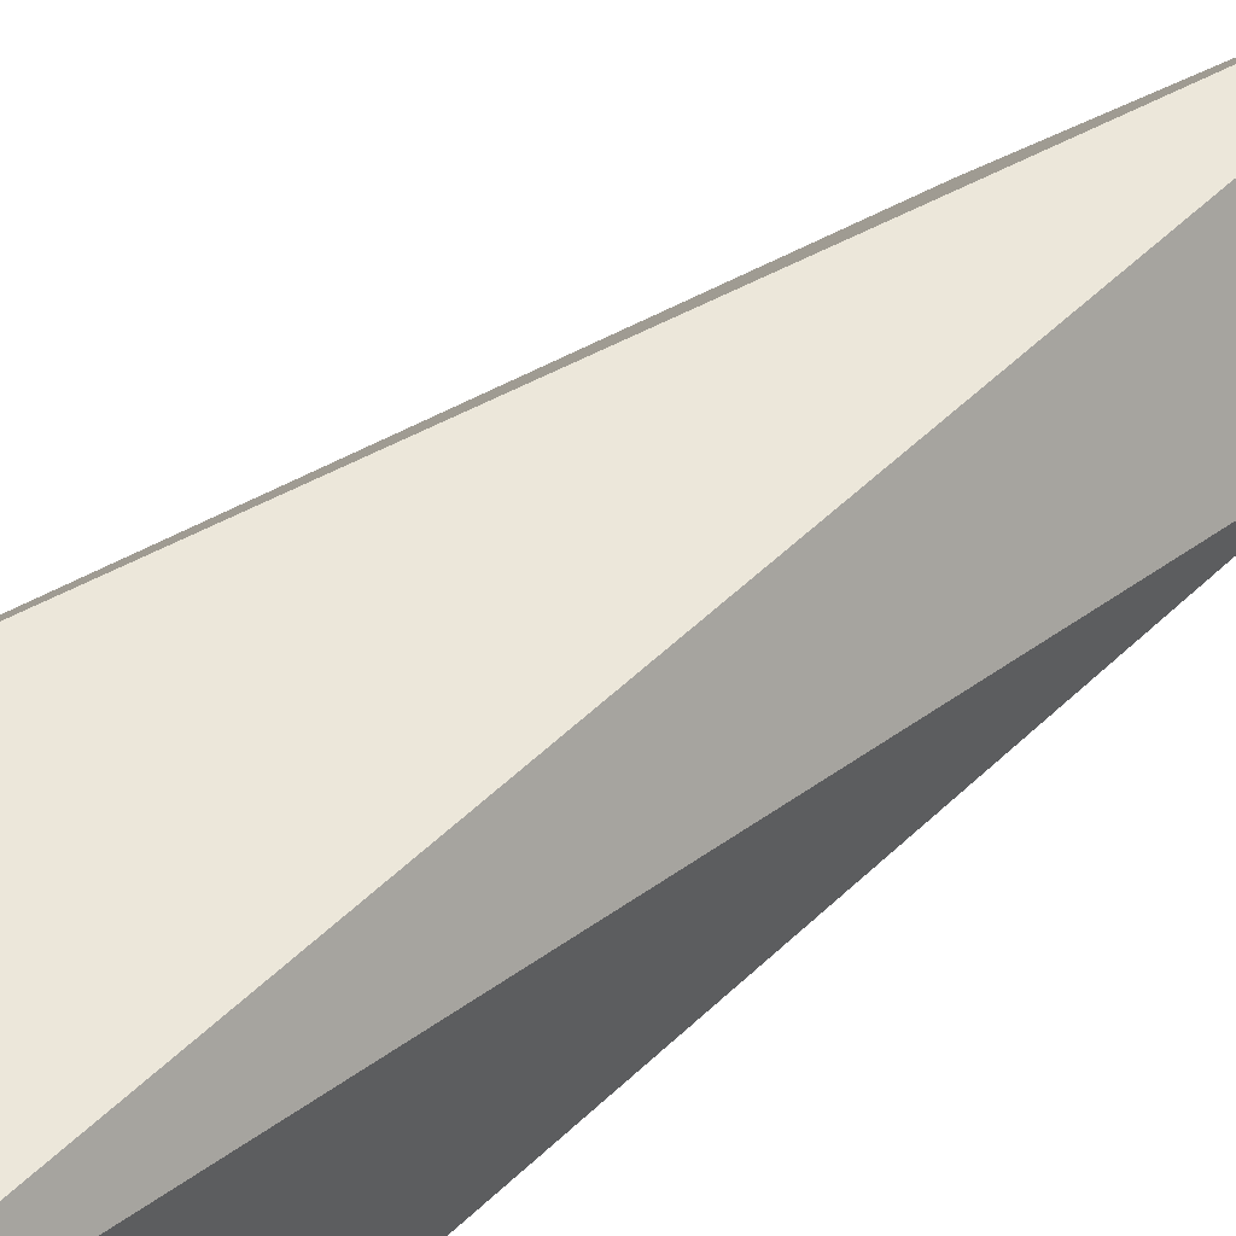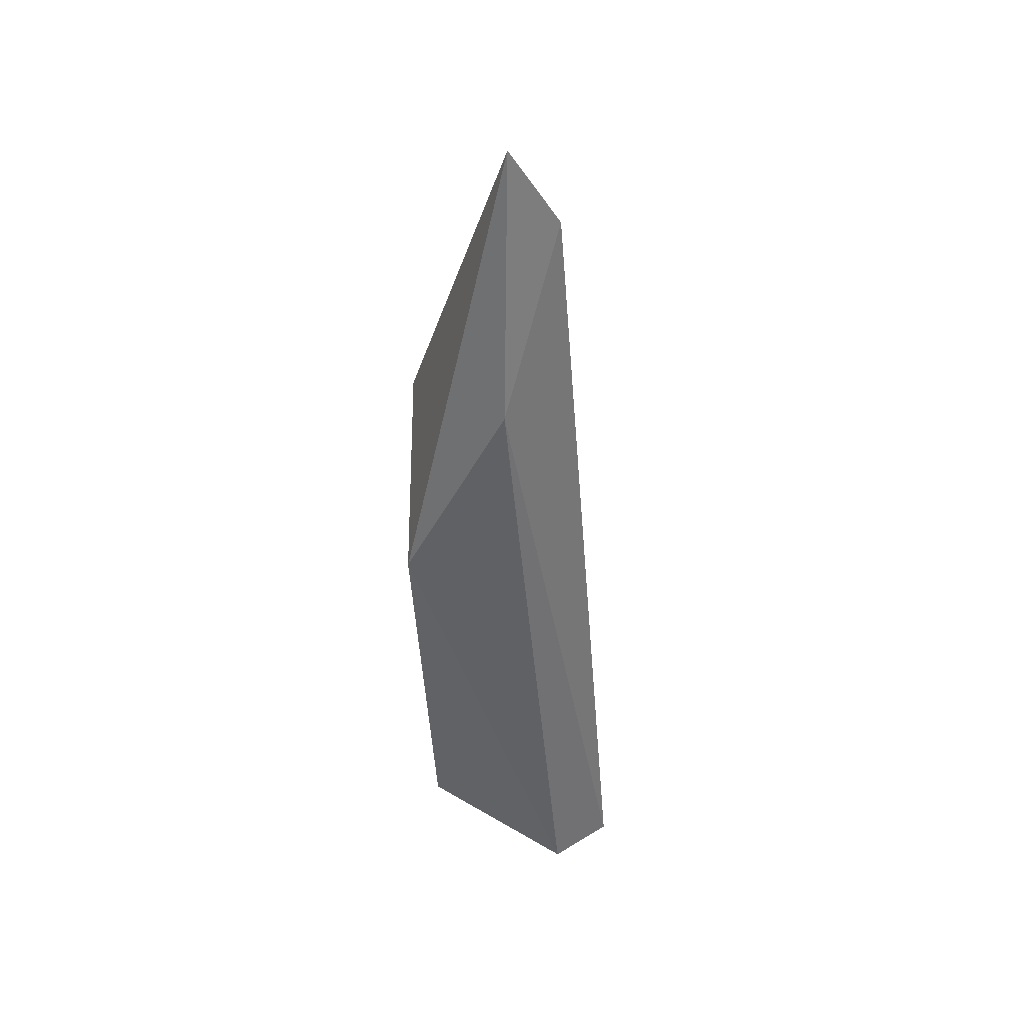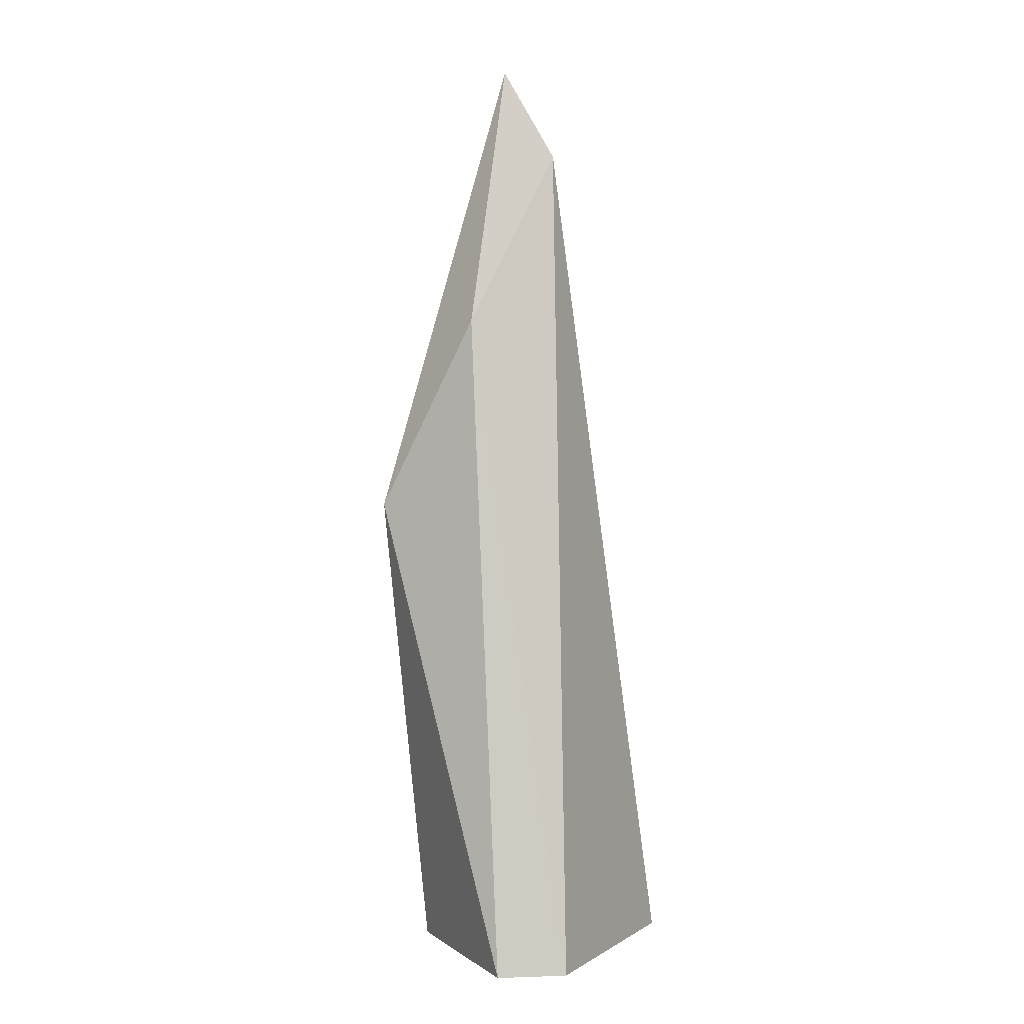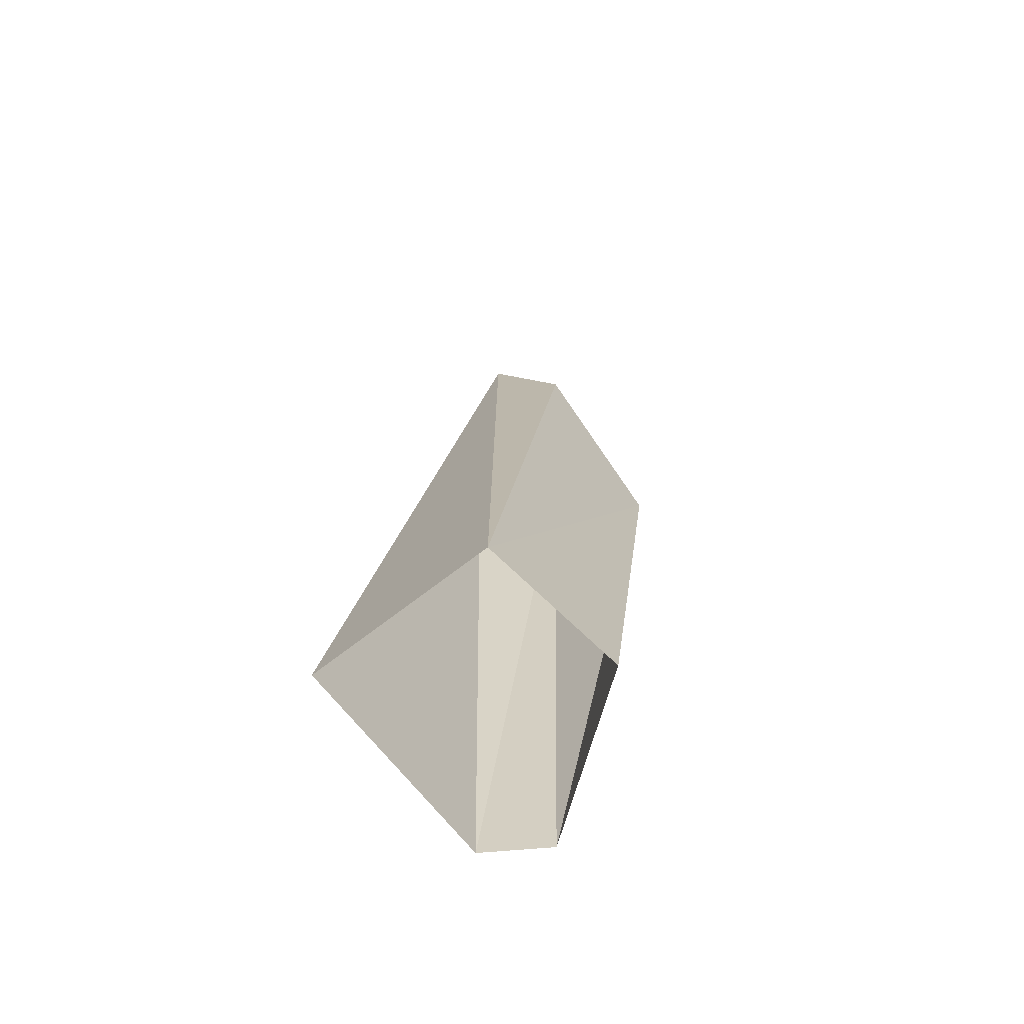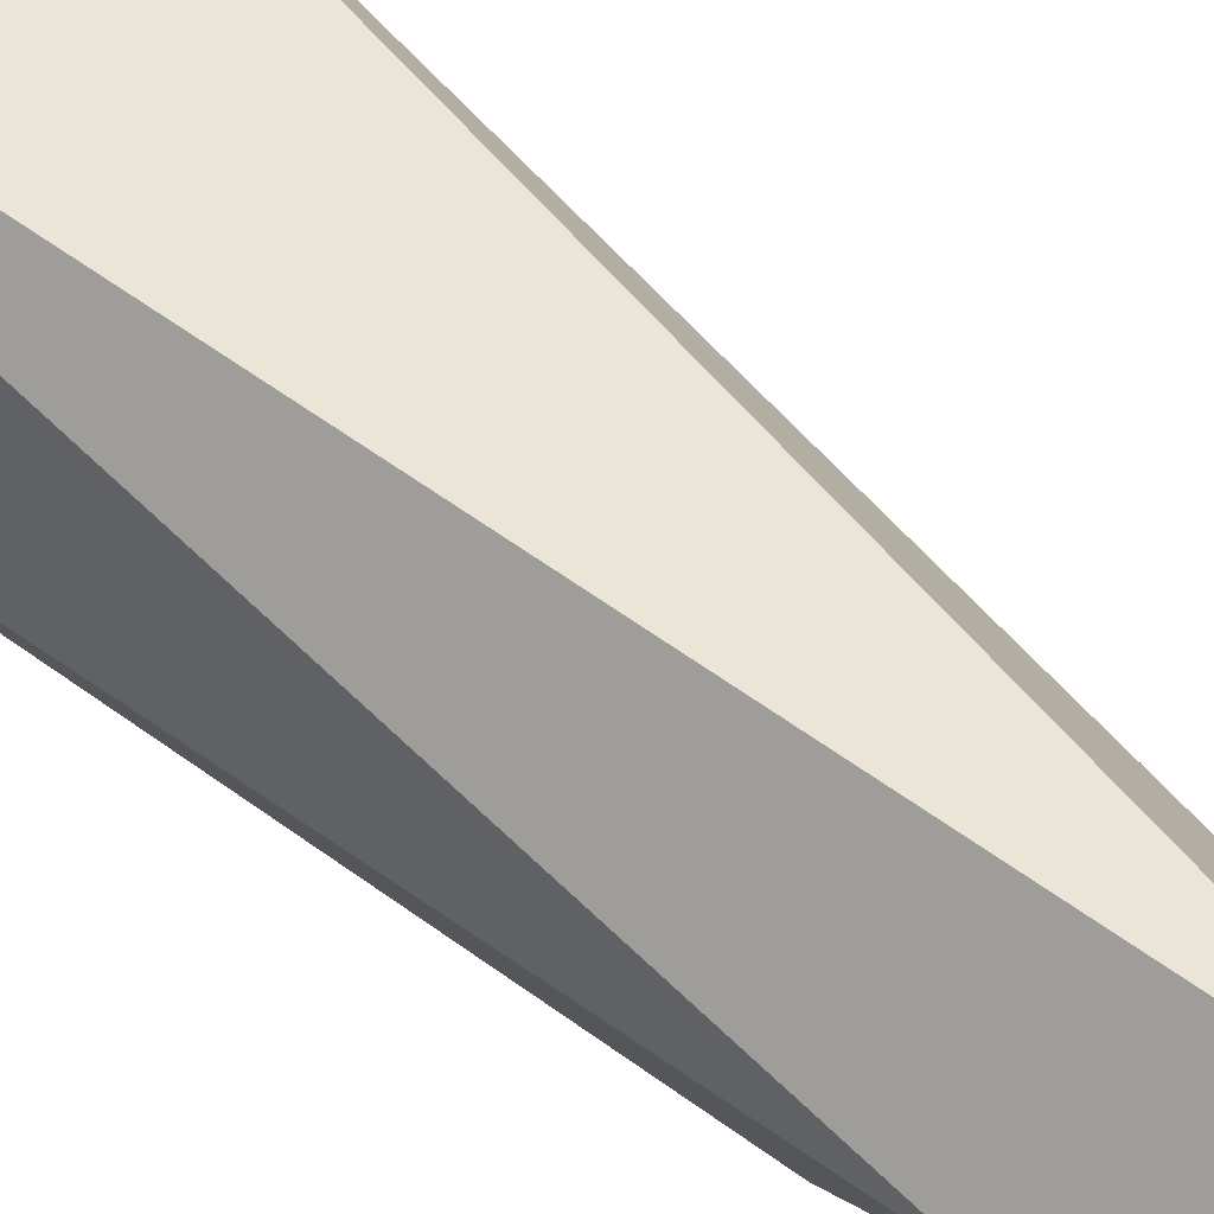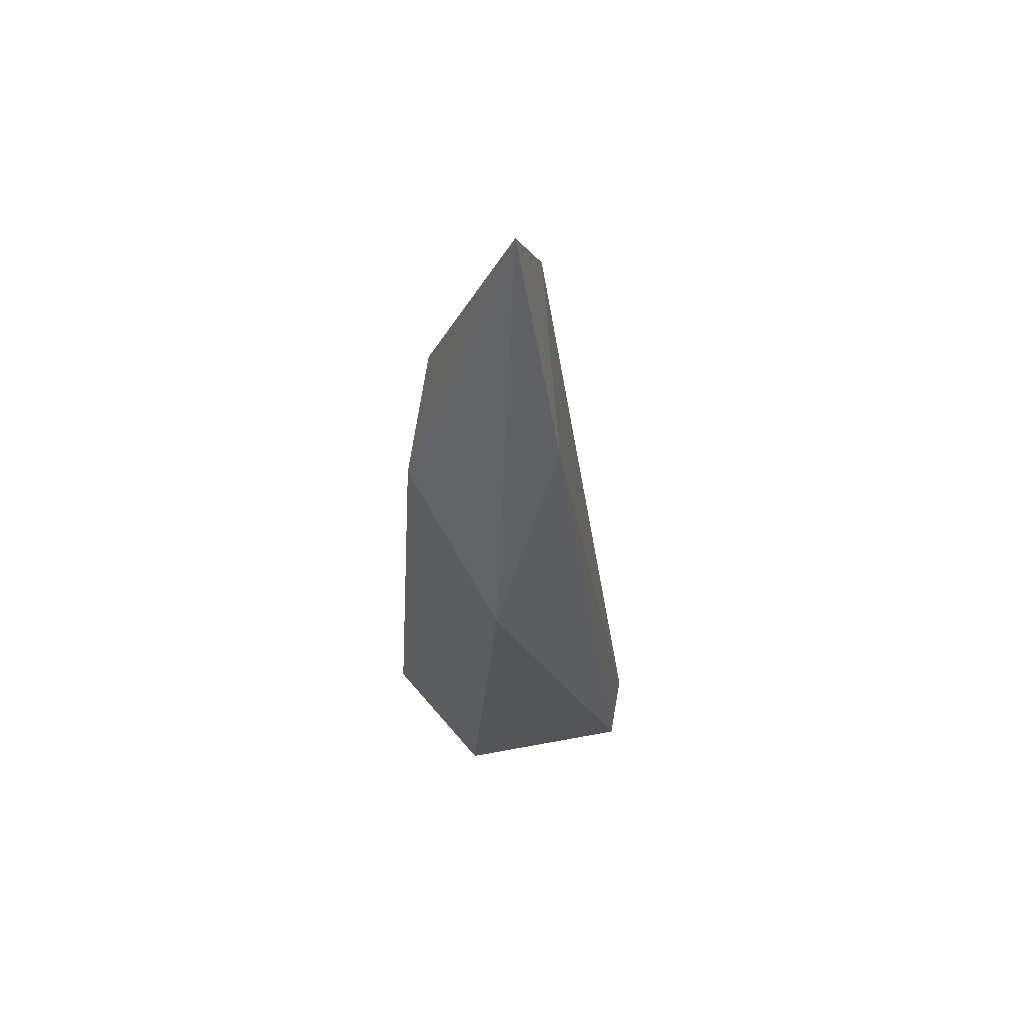
<metadata>
{"format":"obj","ext":"obj","renderer":"f3d","projection":"perspective","resolution":1024,"background":"white","views":[{"elev":50.3,"azim":48.9,"up":"+Z"},{"elev":45.6,"azim":-91.6,"up":"+Y"},{"elev":3.0,"azim":-61.7,"up":"+Y"},{"elev":-69.4,"azim":128.4,"up":"+Y"},{"elev":41.0,"azim":139.3,"up":"+Z"},{"elev":59.0,"azim":-136.6,"up":"+Y"}]}
</metadata>
<code>
g Rock_Sharp_m_06_Collider
v 0.008423 1.679 0.1212
v -0.181 -0 0.25
v 0.2492 -8.8e-05 0.2498
v -0.01989 1.858 0.02142
v 0.09046 1.22 -0.1708
v -0.1684 0.9465 -0.1901
v -0.1475 1.331 0.01159
v -0.2572 -0.00136 0.1334
v 0.2462 -9.3e-05 -0.1188
v 0.1443 1.428 -0.04617
v -0.0502 0 -0.1562
f 1 2 3
f 4 5 6
f 7 2 1
f 7 6 8
f 9 5 10
f 11 8 6
f 1 4 7
f 9 10 3
f 4 10 5
f 9 6 5
f 3 10 1
f 1 10 4
f 7 8 2
f 9 11 6
f 4 6 7

</code>
